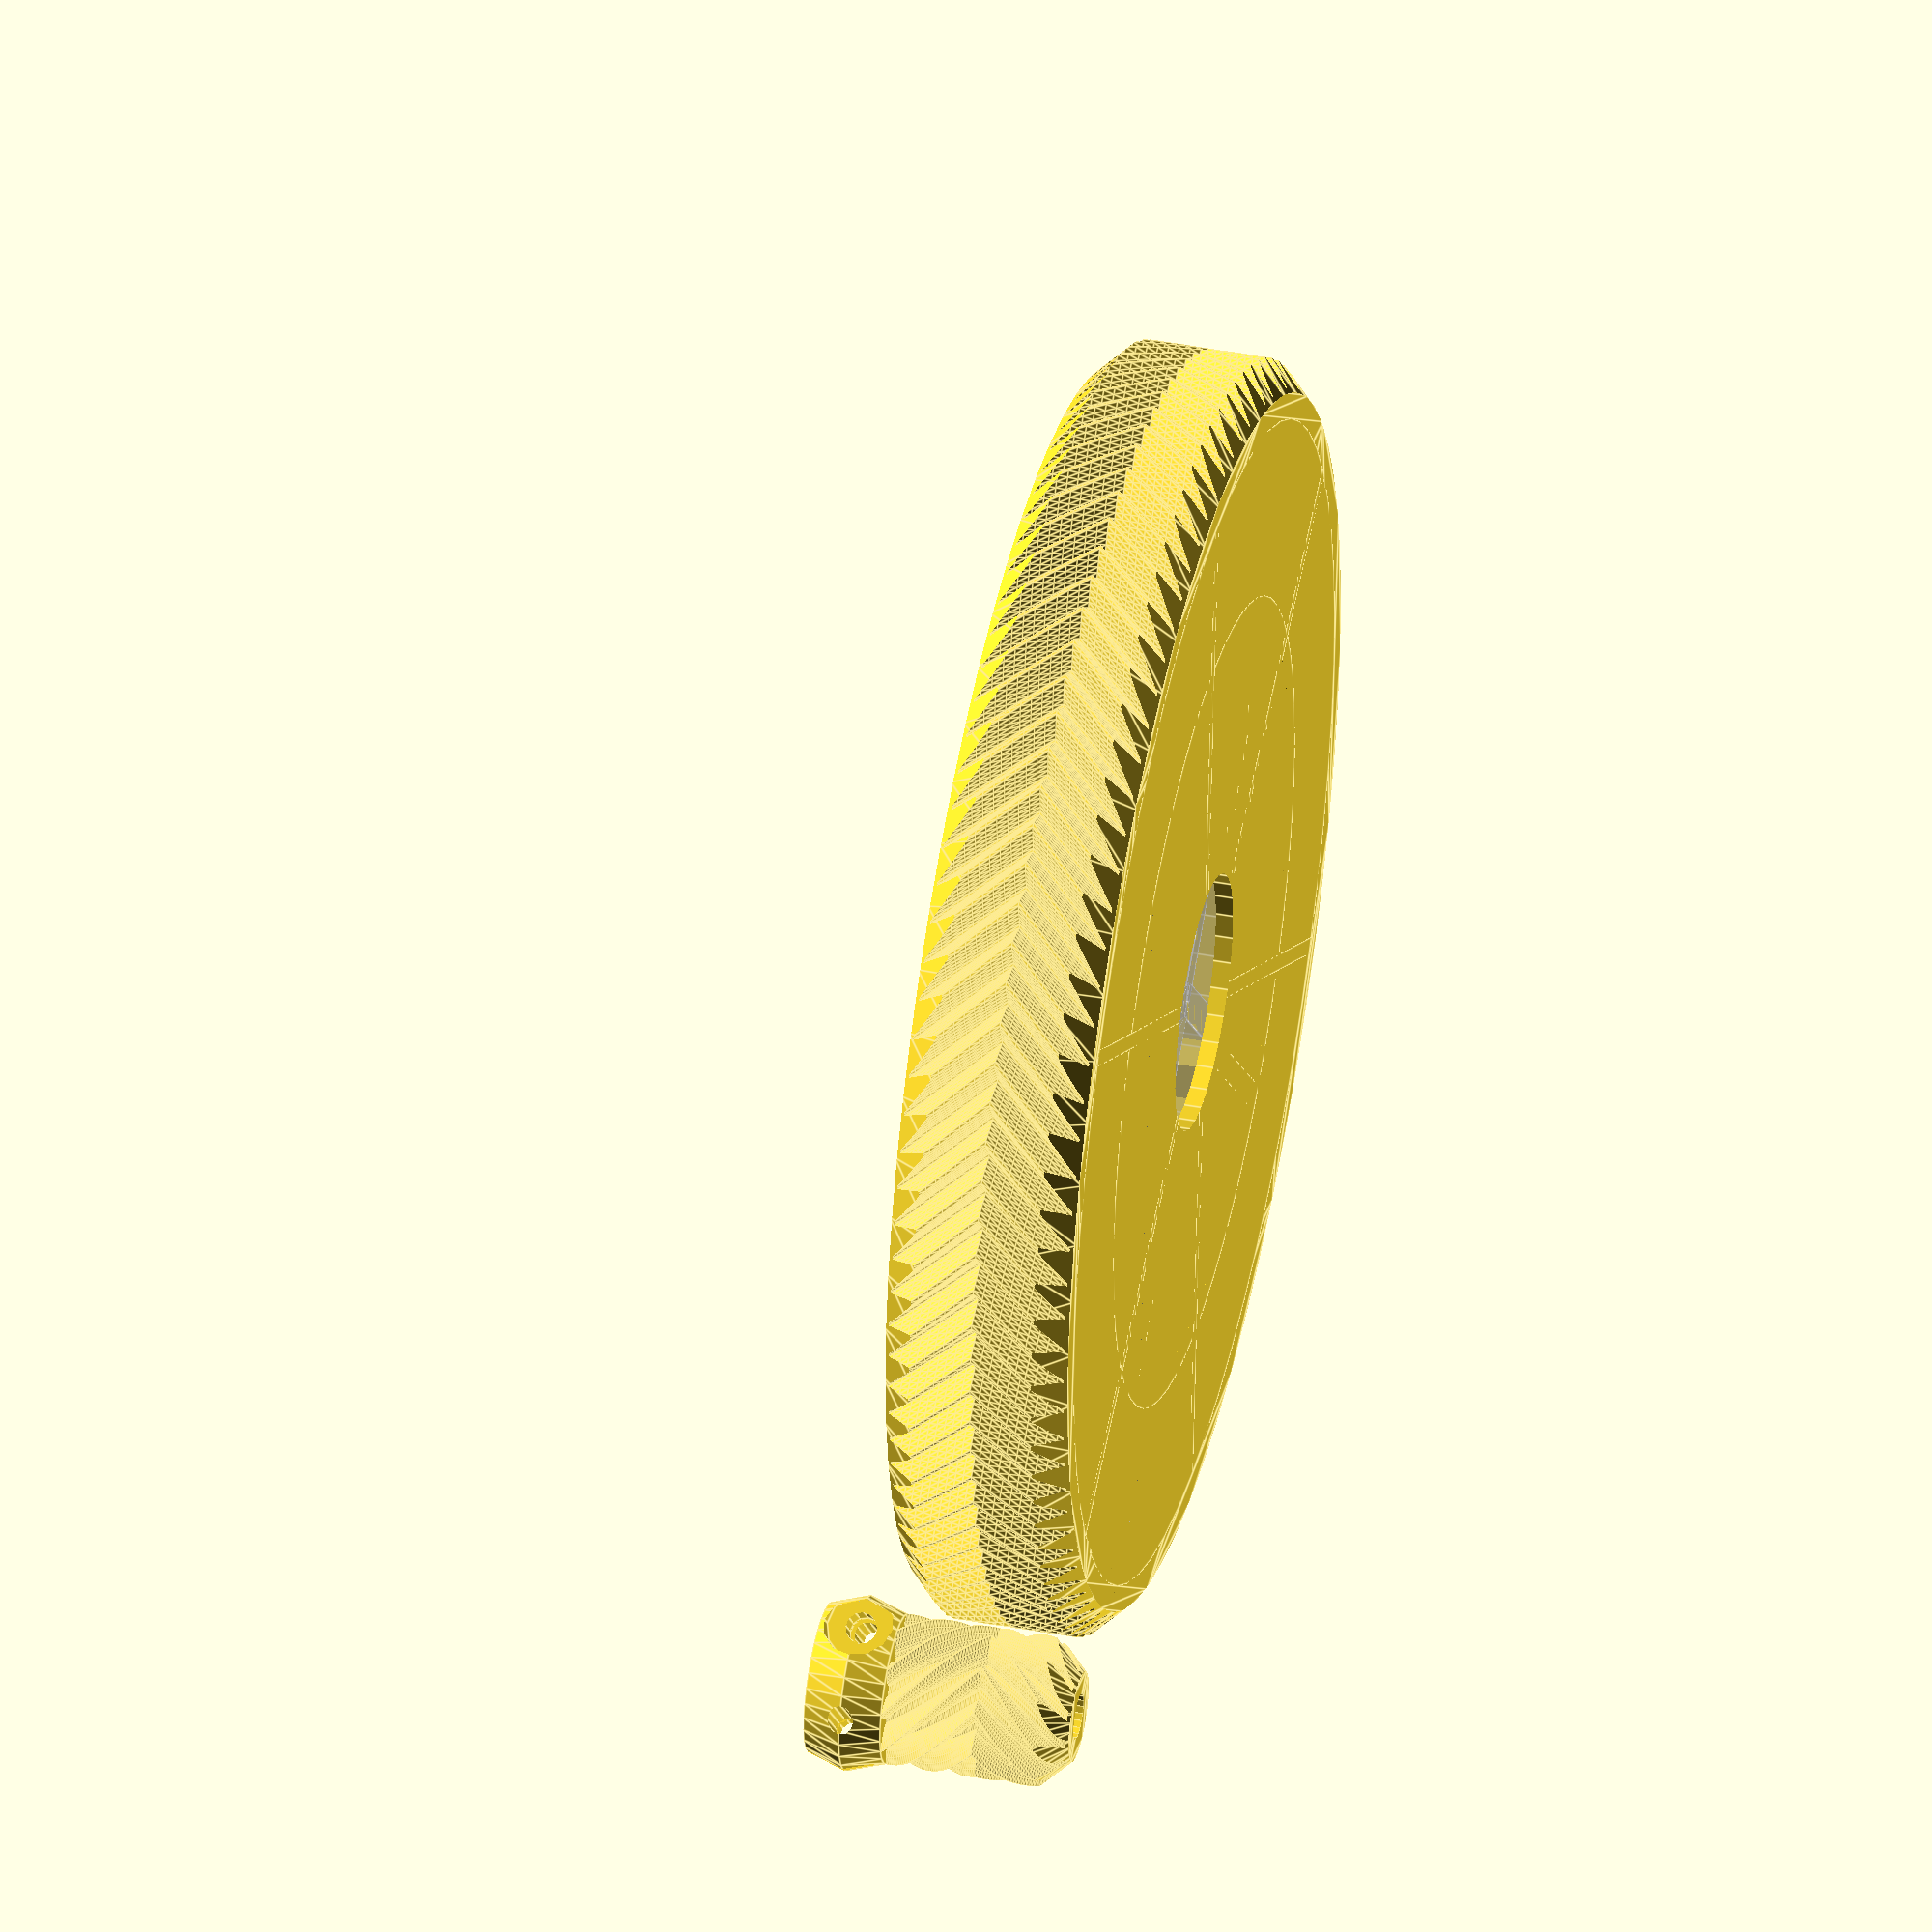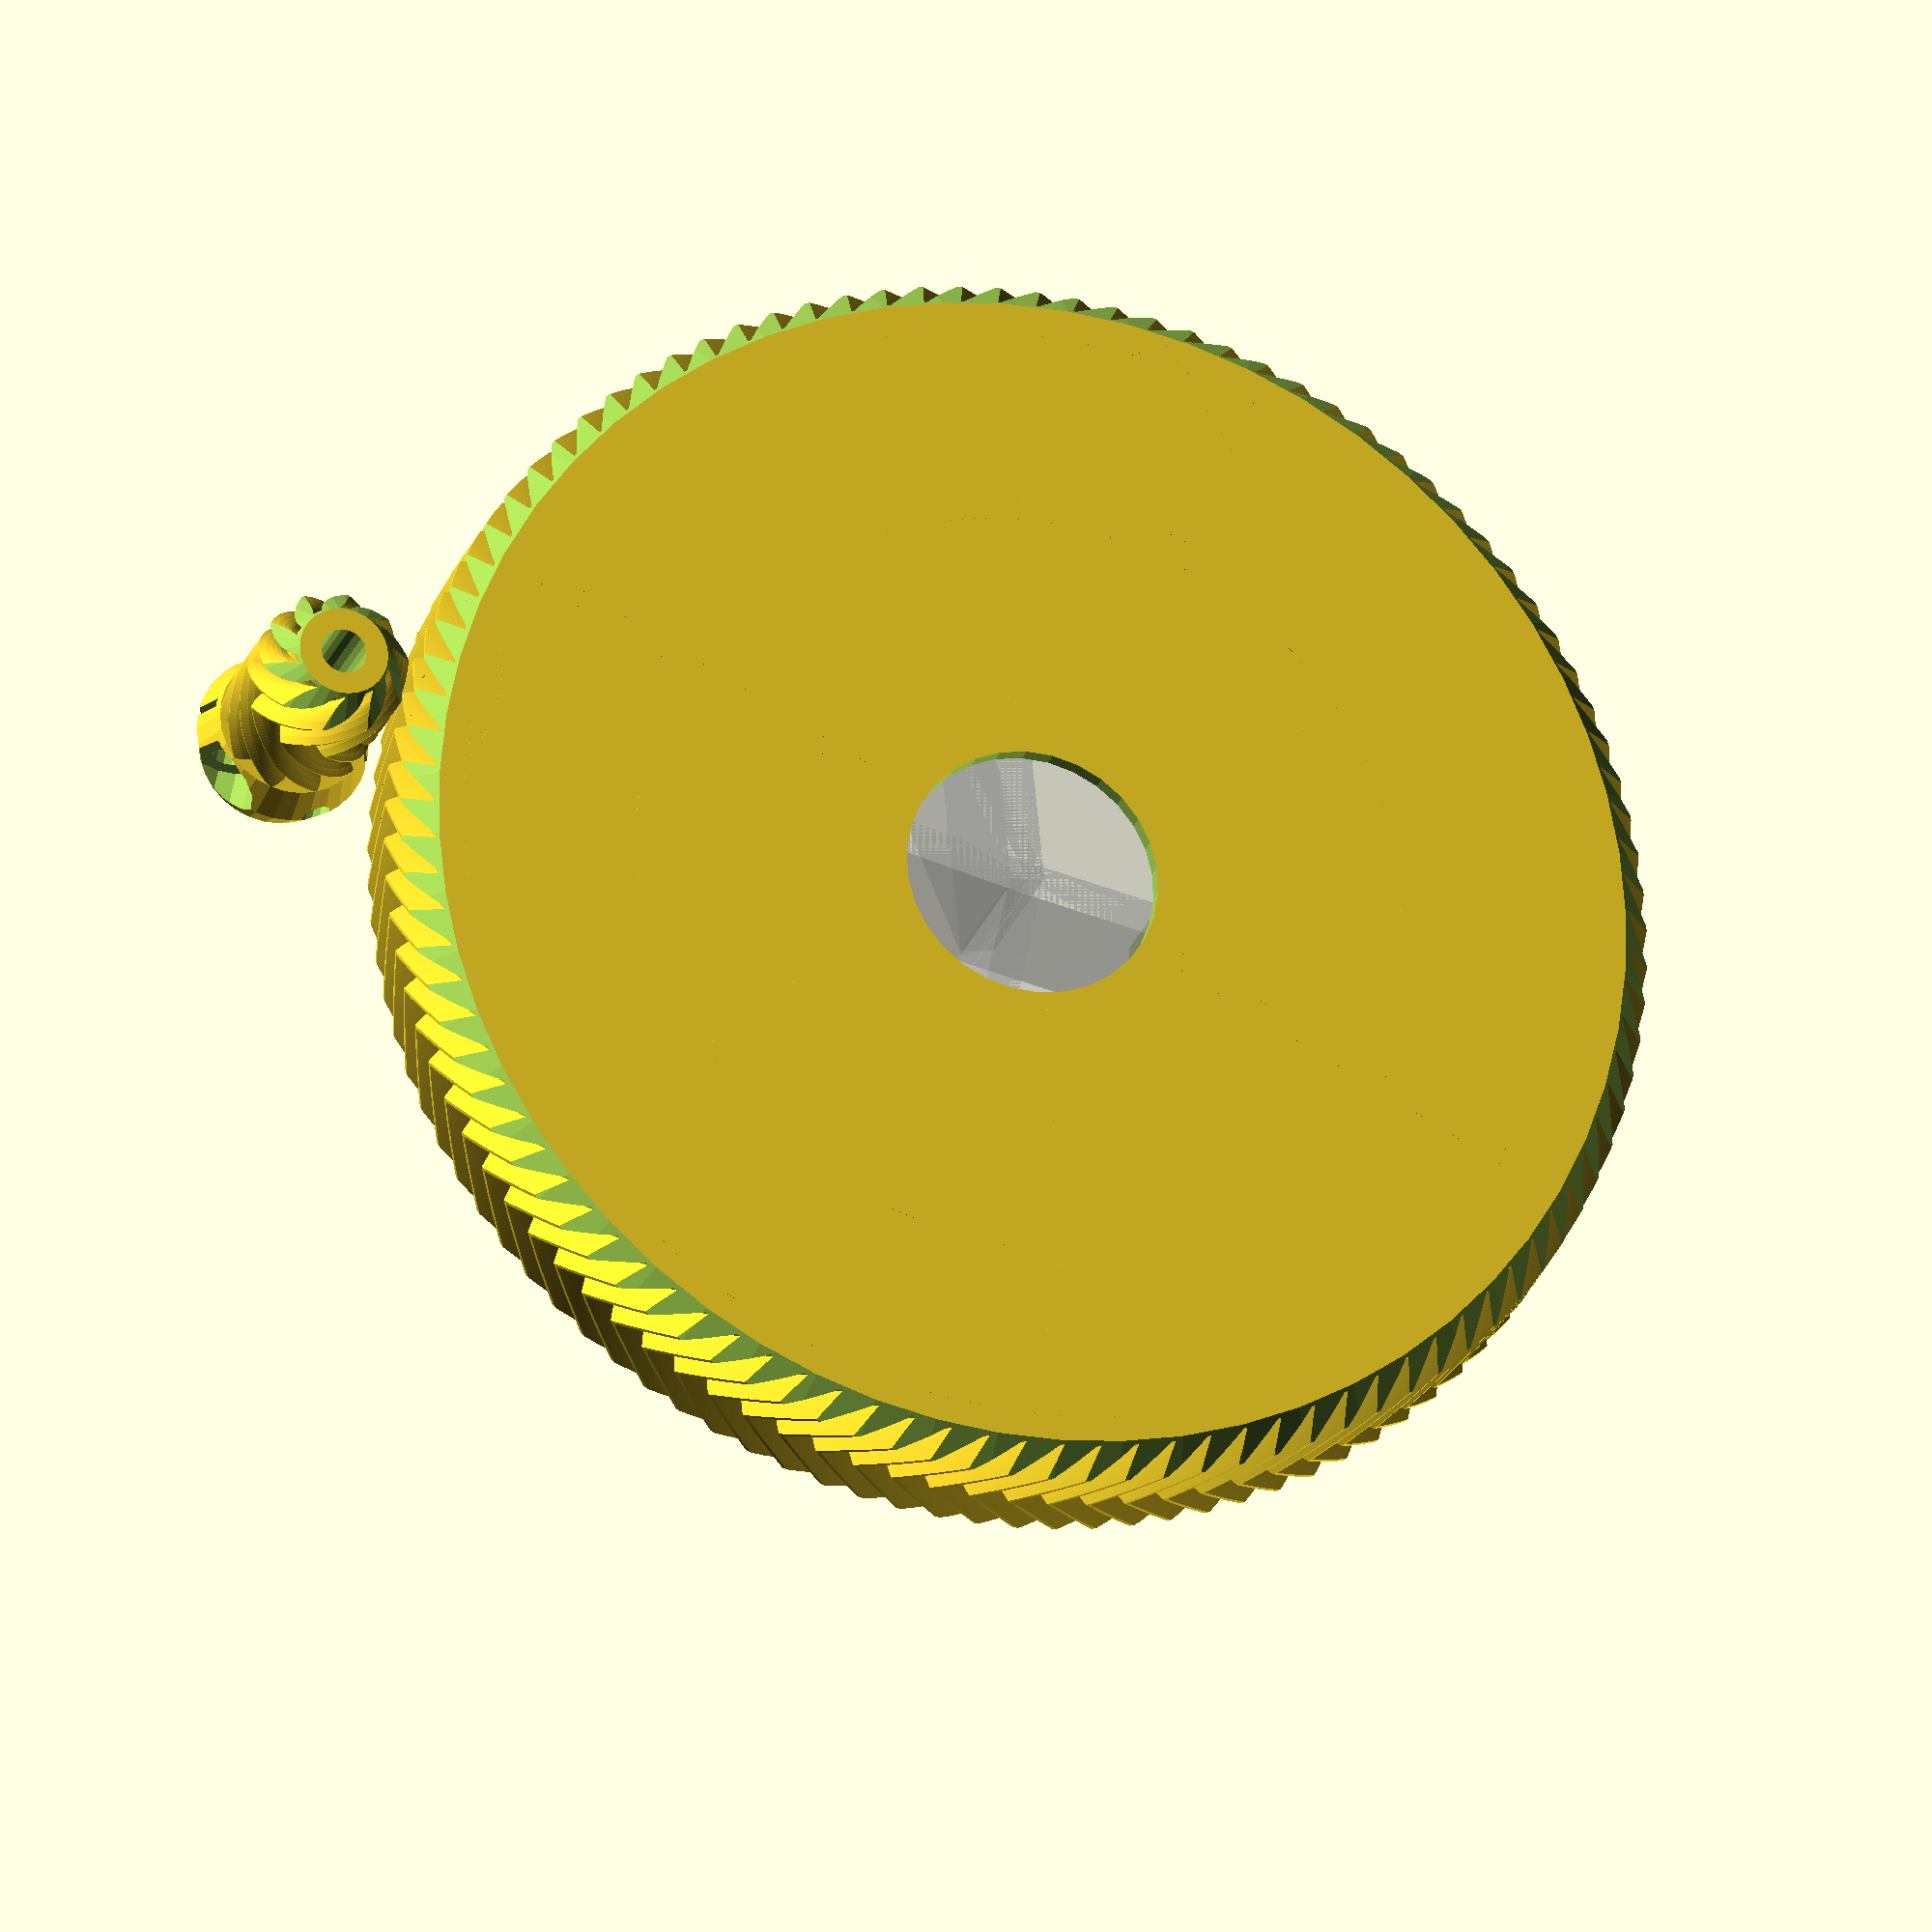
<openscad>
// "Parameters"
num6_d1 = 2.9; // diameter of 'tight' threads intended for engagement
num6_d2 = 3.6; // diameter of thread OD intended not for engagement with threads
num6_head_room = 8;  // generous space for screw head (clearance or support)
eps = 0.1;
// Specifically tuned based on test print and test-fit
Spool_shield_t = 1;   // thickness of shield
Shaft_tuned_d = 5.4;
Motor_gear_screw_loosening = 0.1;  // fine-tune so motor gear screw are not too tight

// "Gear parameters"
Circular_pitch = 262;
Motor_teeth = 10;
Gear_height = 21.4;
Motor_pitch                      = (Motor_teeth*Circular_pitch/360);
Motor_pitch_diametrial           = Motor_teeth/(2*Motor_pitch);
Motor_outer_radius               = Motor_pitch + 1/Motor_pitch_diametrial;
Spool_teeth = 100;
Spool_r = 50;
Spool_height = 8;
Spool_pitch                      = (Spool_teeth*Circular_pitch/360);
Spool_pitch_diametrial           = Spool_teeth/(2*Spool_pitch);
Spool_outer_radius               = Spool_pitch + 1/Spool_pitch_diametrial;

//echo("Spool_outer_radius", Spool_outer_radius);
//echo("Spool plus motor radii", Spool_pitch + Motor_pitch);

hole_z_offset = 14;

part = "";

if (part == "wheel" || part == "") {
  wheel();
}

if (part == "motor" || part == "") {
  rotate([0, 0, 45])
  translate([Spool_outer_radius+Motor_outer_radius+1, 0, 0])
  motor_gear();
}


module radial_support_gussets() {
  gusset_th = 4;
  
  // radial support gussets
  ang_offs = [[-117, -5, 40], [-100, -5, 40], [-47, 0, 44], [135, -14, 35], [45, 0, 35]];
  
  translate([0, 0, -40])
  difference() {
    union() {
      for (i=[0:len(ang_offs)-1]) rotate([0, 0, ang_offs[i][0]])
      translate([0, -gusset_th/2, ang_offs[i][1]])
      difference() {
        cube([ang_offs[i][2], gusset_th, 40-ang_offs[i][1]]);
        
        // screw holes next layer might use to secure gear for example
        if (i >= 2)
        translate([25, -0.5, 40-ang_offs[i][1]-hole_z_offset])
        rotate([-90, 0, 0]) {
          cylinder(d=2.9, h=gusset_th+1, $fn=12);
          %cylinder(d=2.9, h=gusset_th+1, $fn=12);
        }
      }
      
      cylinder(d=25.4+7, h=40);
    }
    
    translate([-50, -100-30, -20])
    cube([100, 100, 100]);
    
    translate([-50, -50, -100+40-Gear_height])
    cube([100, 100, 100]);
  }
}

module wheel() {
  inner_clearance_r = 44;
  floor_th = 2;
  rib_w = 2;
  ring_w = 3.2;
  attach_w = 3.2;  // thickness of wall that attaches to post
  gusset_th = 4;  // thickness of gussets on post
  
  translate([0, 0, floor_th])
  rotate([180, 0, 0])
  %radial_support_gussets();
  
  ang_side = [[-47, -1], [45, 1], [135, -1]];
  
  // ribs to attach to post
  difference() {
    for (i=[0:2]) rotate([0, 0, -ang_side[i][0]])
    translate([0, ang_side[i][1]*(gusset_th/2+attach_w/2)-attach_w/2, 0])
    difference() {
      cube([inner_clearance_r+1, attach_w, Gear_height]);
      // punch hole 5.5 mm away from top of floor
      translate([25, -0.5, hole_z_offset+floor_th])
      rotate([-90, 0, 0])
      cylinder(d=3.6, h=attach_w+1, $fn=12);
    }
    
    // clear out interior
    translate([0, 0, -0.1])
    cylinder(d=25.4+10, h=Gear_height+1);
  }
  
  difference() {
    herringbone();
    translate([0, 0, -0.5])
    
    cylinder(r=Spool_outer_radius-7, h=Gear_height+1, $fn=60);
    
    for (z=[-0.3, Gear_height+0.3]) translate([0, 0, z])
    rotate_extrude(angle=360, convexity=5, $fn=60)
    translate([Spool_pitch-2.3,0])
    rotate([0,0,-45])
    square([10, 10]);
  }
  
  difference() {
    union() {
      // floor
      cylinder(r=Spool_outer_radius-6.5, h=floor_th, $fn=60);
      
      // inside clearance ring and ribs
      difference() {
        union() {
          cylinder(r=inner_clearance_r+ring_w, h=Gear_height, $fn=60);
          // ribs between clearance ring and outer gear
          for (a=[0:5]) rotate([0, 0, a*60])
          translate([0, -rib_w/2, 0])
          cube([Spool_outer_radius-6.5, rib_w, Gear_height]);
        }
        
        // clear out inside ring
        translate([0, 0, -0.5])
        cylinder(r=inner_clearance_r, h=Gear_height+1, $fn=60);
      }
    }
    
    // hole for metal tube
    translate([0, 0, -0.5])
    cylinder(d=30, h=floor_th+1);
    
    
  }
  
}


module herringbone() {
  module half() {
    my_gear(Spool_teeth, Gear_height/2, Circular_pitch, slices = floor(Gear_height/2));
  }

  translate([0, 0, Gear_height/2])
  for (i=[0:1]) {
    mirror([0, 0, i])
    half();
  }
}



Foot_height = Spool_height + Spool_shield_t; // 9;
Foot_bulge = 1.5;
slot_w = 1;

module motor_gear() {
  module half(){
    my_gear(Motor_teeth, Gear_height/2, Circular_pitch, fac=-1, slices = 2*Gear_height);
  }

  mirror([1, 0, 0])
  difference() {
    union() {
      translate([0,0,Gear_height/2]){
        half();
        mirror([0,0,1])
          half();
      }
      
      translate([0,0,Gear_height])
      cylinder(r1=Motor_outer_radius, r2=Motor_outer_radius+Foot_bulge, h=Foot_height/2);
      translate([0,0,Gear_height+Foot_height/2])
      cylinder(r1=Motor_outer_radius+Foot_bulge, r2=Motor_outer_radius, h=Foot_height/2);
    }
    
    translate([0, 0, -eps/2])
    cylinder(d=Shaft_tuned_d, h=Gear_height+Foot_height+eps, $fn=20);
    
    translate([-Motor_outer_radius-1-Foot_bulge, -slot_w/2, Gear_height+1])
    cube([Motor_outer_radius*2+2*Foot_bulge+2, slot_w, Foot_height-1+eps]);
    
    for (a=[0, 180])
      rotate([0, 0, a])
      translate([Motor_outer_radius/2+Shaft_tuned_d/4, slot_w/2, Gear_height + Foot_height/2])
      rotate([90, 0, 0])
      screw_set();
    
    translate([0,0,-0.3])
    rotate_extrude(angle=360, convexity=5)
      translate([Motor_pitch-2.3,0])
      rotate([0,0,-45])
      square([10, 10]);
  }
}


module screw_set() {
  translate([0, 0, -eps])
  cylinder(d=num6_d1+Motor_gear_screw_loosening, h=20, $fn=12);
  translate([0, 0, -20])
  cylinder(d=num6_d2+Motor_gear_screw_loosening, h=20, $fn=12);
  translate([0, 0, -20-4])
  cylinder(d=num6_head_room, h=20, $fn=12);
}



//######################## Functions ########################
function mirror_point(coord) =
[
	coord[0],
	-coord[1]
];

function rotate_point(rotate, coord) =
[
	cos(rotate)*coord[0] + sin(rotate)*coord[1],
	cos(rotate)*coord[1] - sin(rotate)*coord[0]
];

function involute(base_radius, involute_angle) =
[
	base_radius*(cos(involute_angle) + involute_angle*PI/180*sin(involute_angle)),
	base_radius*(sin(involute_angle) - involute_angle*PI/180*cos(involute_angle)),
];

function rotated_involute(rotate, base_radius, involute_angle) =
[
	cos(rotate)*involute(base_radius, involute_angle)[0] + 
    sin(rotate)*involute(base_radius, involute_angle)[1],
	cos(rotate)*involute(base_radius, involute_angle)[1] - 
    sin(rotate)*involute(base_radius, involute_angle)[0]
];

function involute_intersect_angle(base_radius, radius) = 
    sqrt(pow(radius/base_radius, 2) - 1)*180/PI;


//######################## Modules ########################
module involute_gear_tooth(pitch_radius, root_radius, base_radius, outer_radius, 
                           half_thick_angle, involute_facets) {
  min_radius   = max(base_radius,root_radius);
  pitch_point  = involute(base_radius, involute_intersect_angle(base_radius, pitch_radius));
  pitch_angle  = atan2(pitch_point[1], pitch_point[0]);
  angmid = pitch_angle + half_thick_angle;
  ang1 = involute_intersect_angle(base_radius, min_radius);
  ang2 = involute_intersect_angle(base_radius, outer_radius);
  res=(involute_facets!=0)?involute_facets:($fn==0)?5:$fn/4;
  for(i=[1:res]) {
    polygon(points=[[0,0],
        rotate_point(angmid, involute(base_radius, ang1+(ang2 - ang1)*(i-1)/res)),
        rotate_point(angmid, involute(base_radius, ang1+(ang2 - ang1)*i/res)),
        mirror_point(rotate_point(angmid, involute(base_radius,ang1+(ang2 - ang1)*i/res))),
        mirror_point(rotate_point(angmid, involute(base_radius,ang1+(ang2 - ang1)*(i-1)/res)))],
        paths=[[0,1,2,3,4,0]]);
  }
}


module gear_shape(number_of_teeth, pitch_radius, root_radius, base_radius, outer_radius,
	              half_thick_angle, involute_facets) {
  union() {
    rotate(half_thick_angle) circle($fn=number_of_teeth*2, r=root_radius);
    for(i = [1:number_of_teeth]){
      rotate([0,0,i*360/number_of_teeth])
      involute_gear_tooth(pitch_radius     = pitch_radius,
                          root_radius      = root_radius,
                          base_radius      = base_radius,
                          outer_radius     = outer_radius,
                          half_thick_angle = half_thick_angle,
                          involute_facets  = involute_facets);
    }
  }
}


module gear(number_of_teeth = 15,
	          circular_pitch  = false,
            diametral_pitch = false,
	          pressure_angle  = 28,
	          clearance       = 0.2,
	          gear_thickness  = 5,
	          rim_thickness   = 8,
	          rim_width       = 5,
	          hub_thickness   = 10,
	          hub_diameter    = 15,
	          bore_diameter   = 5,
	          circles         = 0,
	          backlash        = 0,
	          twist           = 0,
	          involute_facets = 0,
            slices          = 1){
	if(circular_pitch==false && diametral_pitch==false)
		echo("ERROR: gear module needs either a diametral_pitch or circular_pitch");

	// Convert diametrial pitch to our native circular pitch
	circular_pitch             = (circular_pitch!=false?circular_pitch:180/diametral_pitch);

	// Pitch diameter: Diameter of pitch circle.
	pitch_diameter             = number_of_teeth*circular_pitch/180;
	pitch_radius               = pitch_diameter/2;

	// Base Circle
	base_radius                = pitch_radius*cos(pressure_angle);

	// Diametrial pitch: Number of teeth per unit length.
	pitch_diametrial           = number_of_teeth/pitch_diameter;

	// Addendum: Radial distance from pitch circle to outside circle.
	addendum                   = 1/pitch_diametrial;

	//Outer Circle
	outer_radius               = pitch_radius + addendum;

	// Dedendum: Radial distance from pitch circle to root diameter
	dedendum                   = addendum + clearance;

	// Root diameter: Diameter of bottom of tooth spaces.
	root_radius                = pitch_radius - dedendum;
	backlash_angle             = backlash/pitch_radius*180/PI;
	half_thick_angle           = (360/number_of_teeth - backlash_angle)/4;

	// Variables controlling the rim.
	rim_radius                 = root_radius - rim_width;

	// Variables controlling the circular holes in the gear.
	circle_orbit_diameter      = hub_diameter/2 + rim_radius;
	circle_orbit_curcumference = PI*circle_orbit_diameter;

	// Limit the circle size to 90% of the gear face.
	circle_diameter            = min(0.70*circle_orbit_curcumference/circles,
			                             (rim_radius-hub_diameter/2)*0.9);

	difference(){
		union(){
			difference(){
				linear_extrude(height = rim_thickness, convexity = 10, twist = twist, slices=slices)
				gear_shape(number_of_teeth,
					         pitch_radius     = pitch_radius,
					         root_radius      = root_radius,
					         base_radius      = base_radius,
					         outer_radius     = outer_radius,
					         half_thick_angle = half_thick_angle,
					         involute_facets  = involute_facets);
				if(gear_thickness < rim_thickness)
					translate([0,0,gear_thickness])
					  cylinder(r = rim_radius, h = rim_thickness-gear_thickness + 1);
			}
			if(gear_thickness > rim_thickness)
				cylinder(r = rim_radius, h = gear_thickness);
			if(hub_thickness > gear_thickness)
				translate([0,0,gear_thickness])
				cylinder(r = hub_diameter/2, h = hub_thickness - gear_thickness);
		}
		if(circles>0){
			for(i=[0:circles-1])
				rotate([0,0,i*360/circles])
				  translate([circle_orbit_diameter/2, 0, -1])
				    cylinder(r = circle_diameter/2, h = max(gear_thickness, rim_thickness) + 3);
		}
	}
}


module my_gear(teeth, height, circular_pitch, fac=1, slices=1){
  pitch = (teeth*circular_pitch/360);
  gear(number_of_teeth = teeth,
       circular_pitch  = circular_pitch,
       pressure_angle  = 30,
       clearance       = 0.2,
       gear_thickness  = height,
       rim_thickness   = height,
       rim_width       = 5,
       hub_thickness   = height,
       hub_diameter    = 15,
       twist = fac*(180/3.14)*height*1/pitch,
       slices = slices);
}

</openscad>
<views>
elev=138.0 azim=264.3 roll=77.2 proj=o view=edges
elev=203.6 azim=212.7 roll=15.8 proj=o view=wireframe
</views>
